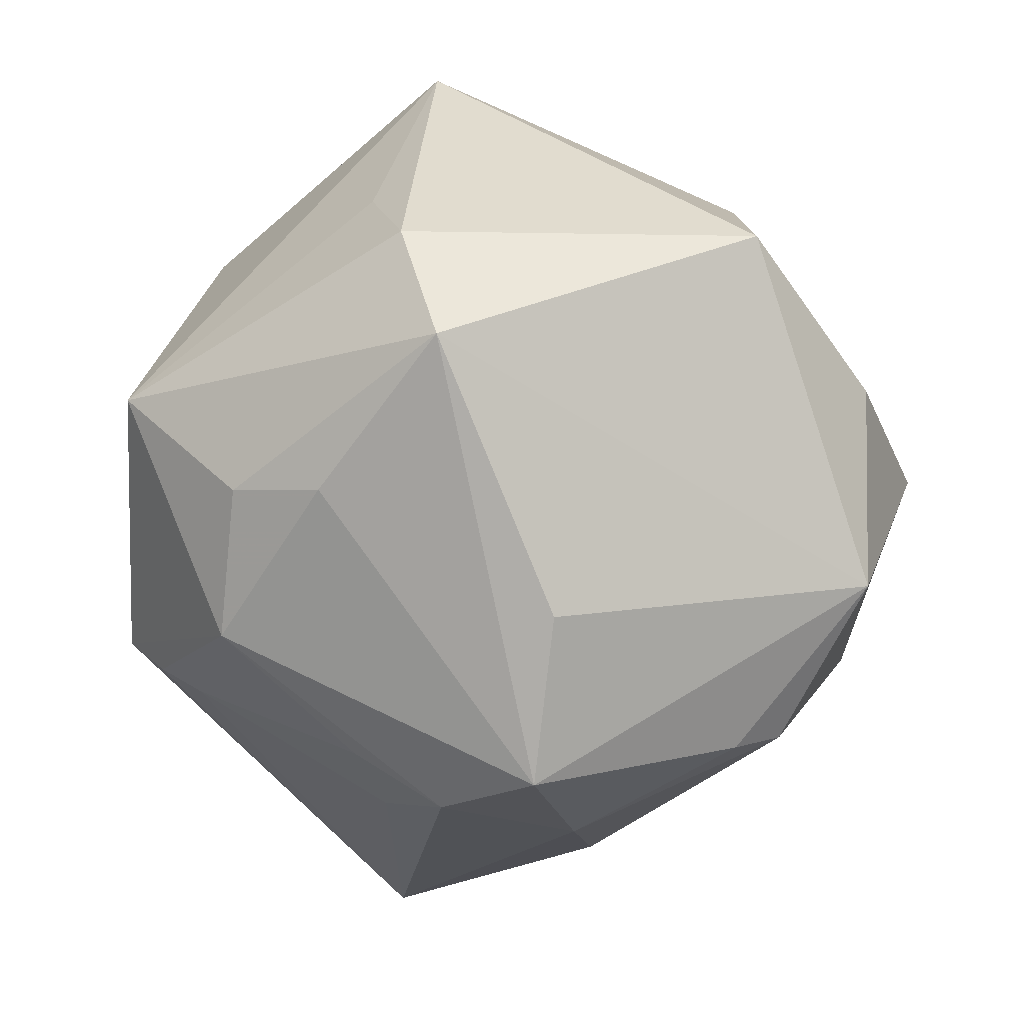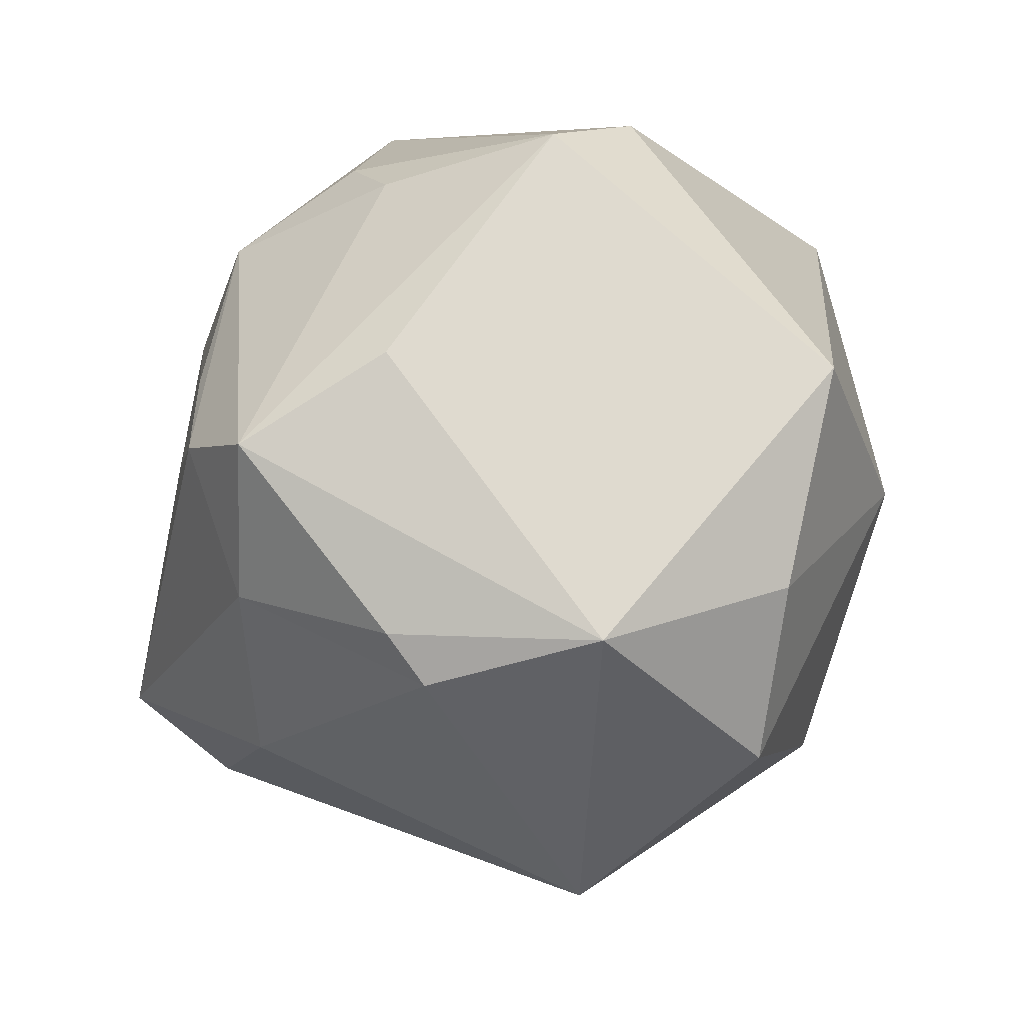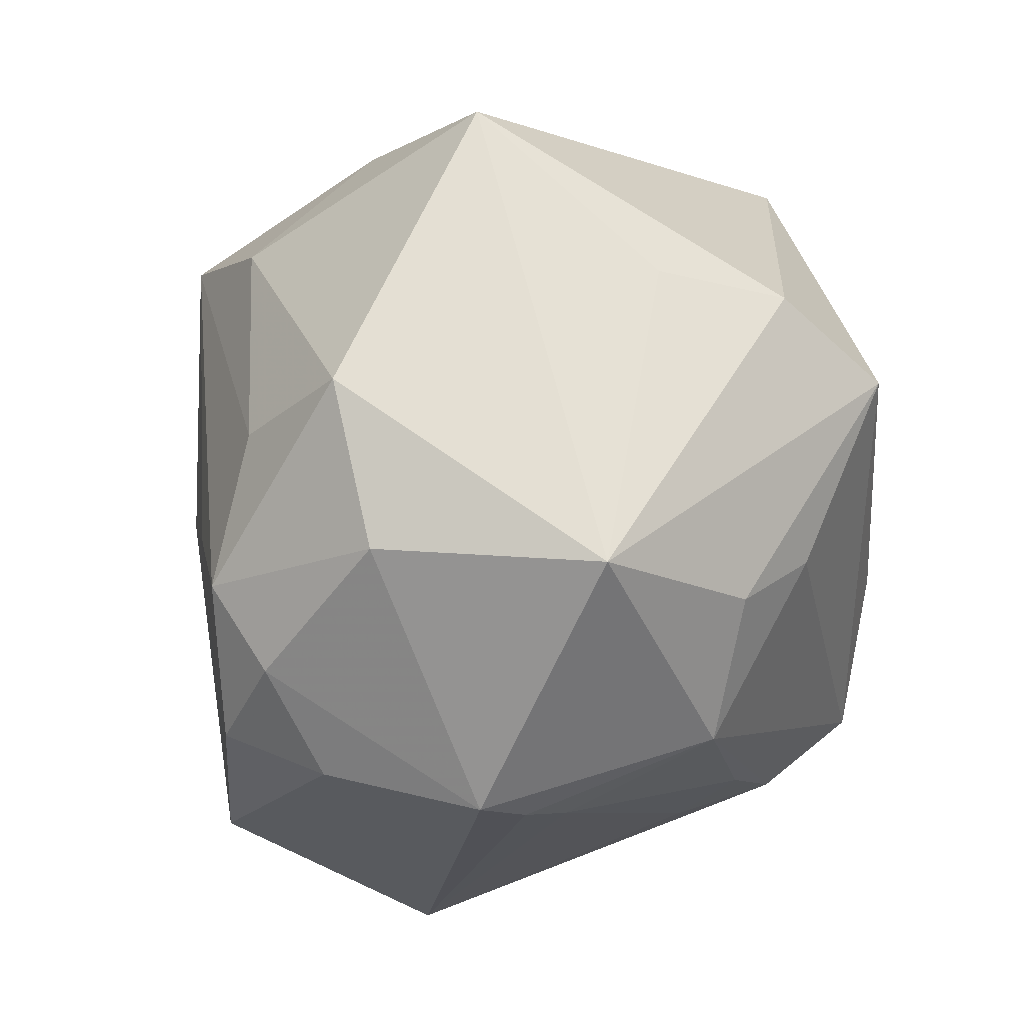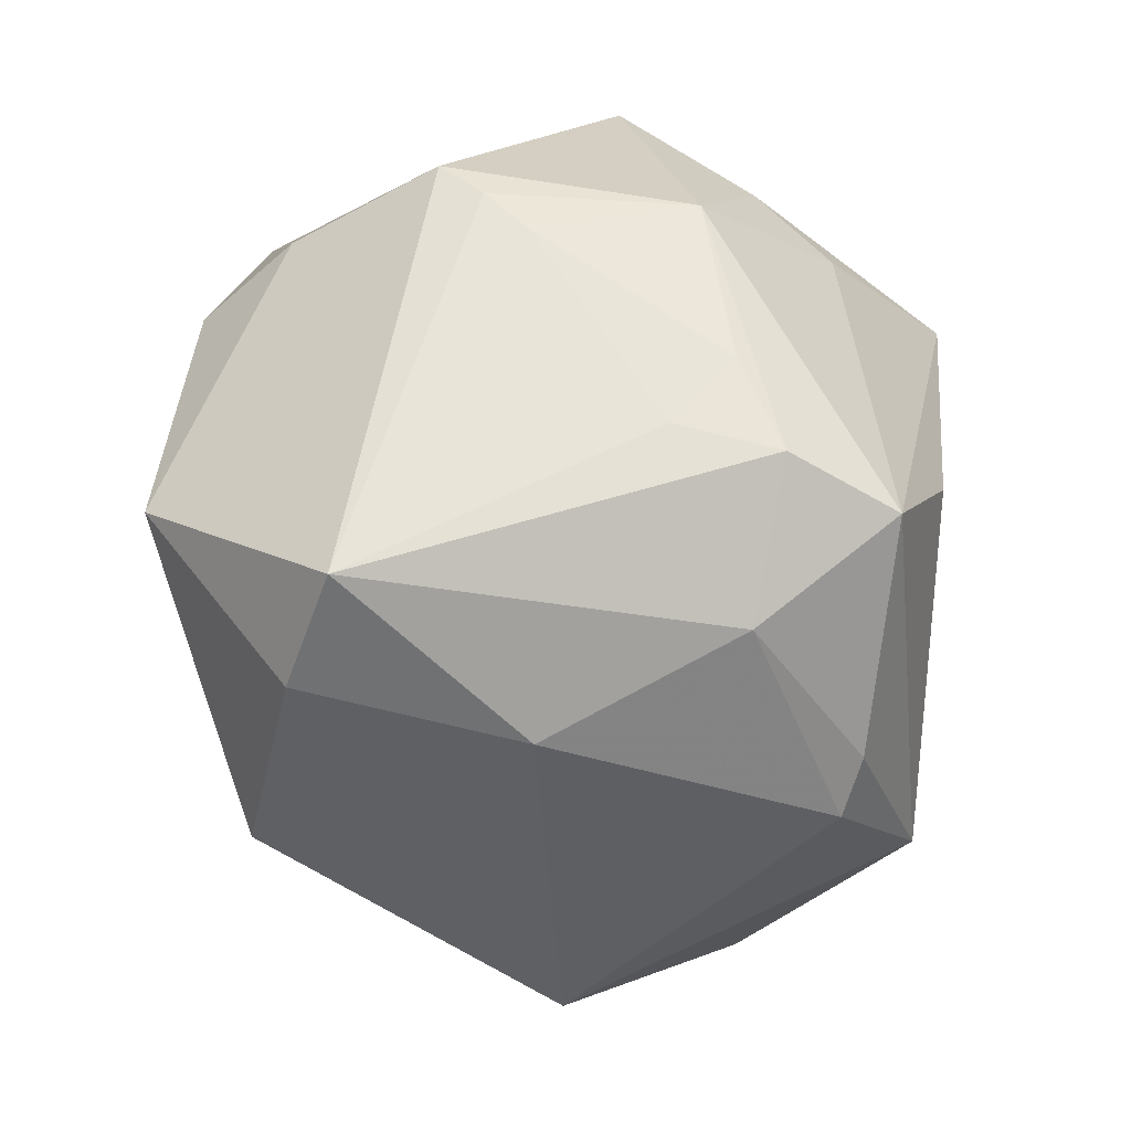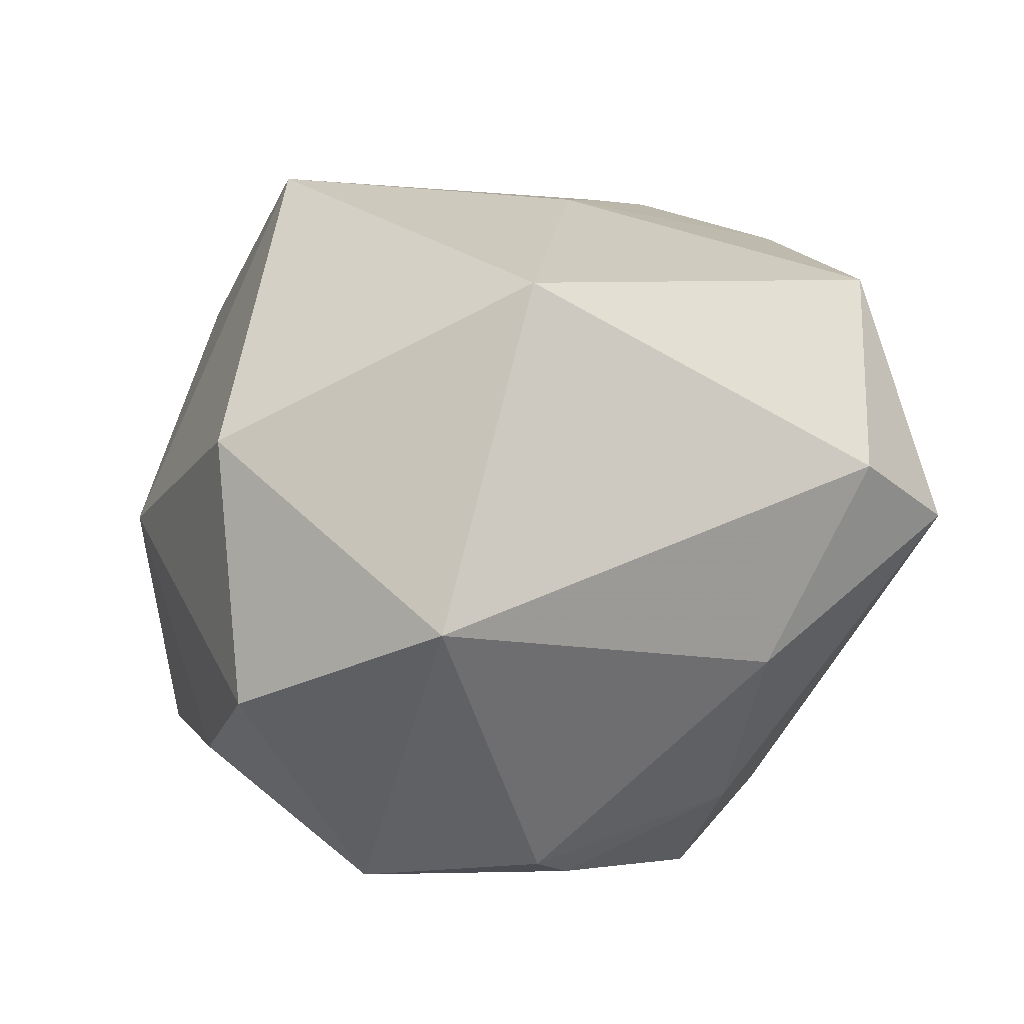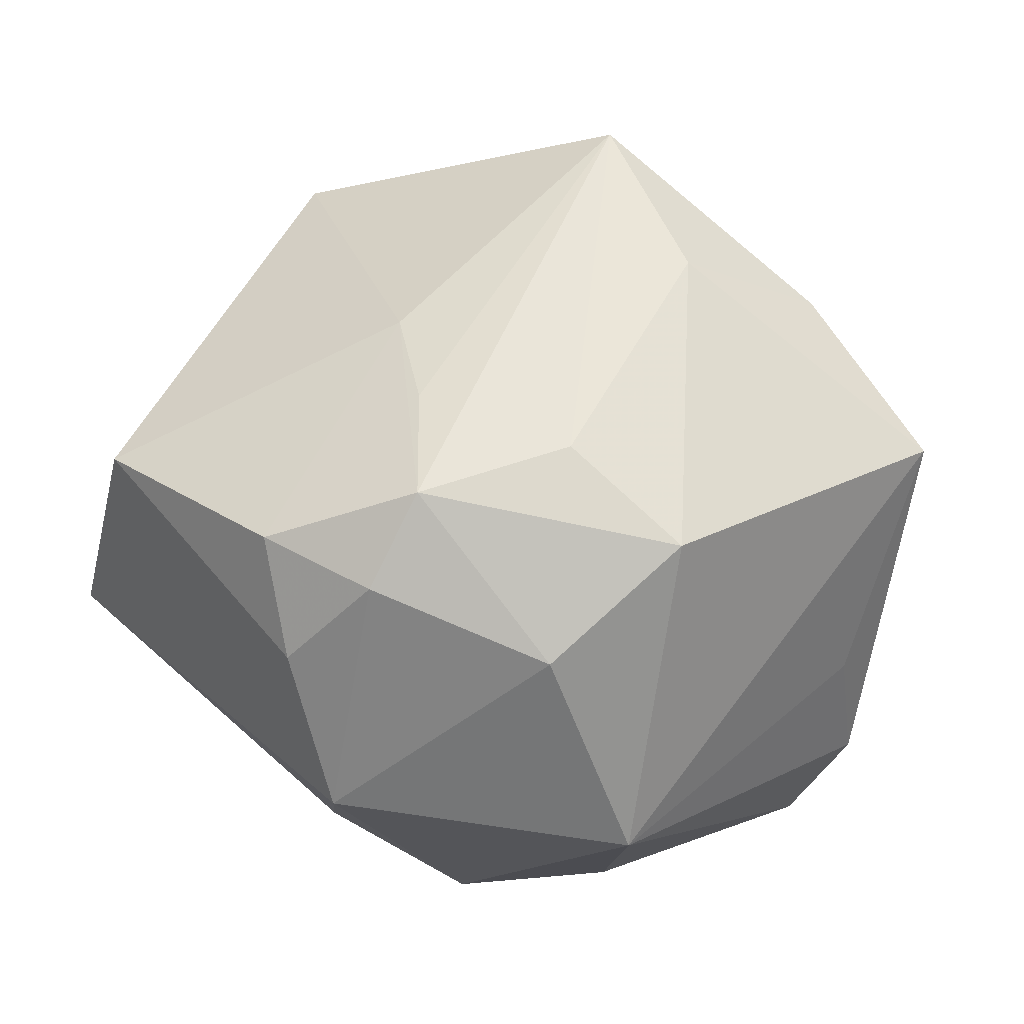
<metadata>
{"format":"obj","ext":"obj","renderer":"f3d","projection":"perspective","resolution":1024,"background":"white","views":[{"elev":-65.2,"azim":-126.2,"up":"+Z"},{"elev":-23.2,"azim":-150.5,"up":"+Y"},{"elev":79.5,"azim":112.8,"up":"+Y"},{"elev":-21.7,"azim":127.4,"up":"+Y"},{"elev":-70.7,"azim":17.4,"up":"+Y"},{"elev":31.2,"azim":153.8,"up":"+Z"}]}
</metadata>
<code>
v -0.0031 -0.02387 -0.02745
v 0.02991 0.02268 -0.008867
v -0.009774 -0.001401 0.03858
v -0.01956 0.02116 -0.02708
v 0.007401 0.02438 0.02296
v 0.03218 0.0149 0.01532
v -0.02709 0.0278 0.01549
v -0.03869 0.0001502 -0.01069
v -0.02513 -0.03069 0.0003964
v 0.02091 0.02231 0.02081
v -0.004876 -0.02785 -0.024
v 0.02856 0.01946 -0.01262
v 0.006122 -0.007886 -0.03749
v -0.02035 -0.02263 0.02185
v -0.01019 0.01304 0.03168
v 0.0261 0.02351 0.01323
v 0.01083 -0.02398 0.02762
v 0.01663 0.01344 0.02475
v 0.02128 -0.002216 -0.0257
v -0.02196 0.02702 -0.01631
v 0.001611 0.03388 0.01664
v 0.01591 0.01956 -0.02542
v 0.004338 0.02628 -0.02321
v 0.007722 0.03704 -0.01117
v 0.01389 0.03349 0.007909
v 0.01686 0.004125 -0.02927
v 0.02675 0.01597 -0.0158
v -0.01942 0.02891 -0.005196
v -0.03444 -0.002761 0.01139
v -0.001762 0.02102 -0.0271
v 0.03436 -0.02193 0.002033
v 0.02062 -0.02581 -0.01186
v 0.01268 -0.01739 -0.02739
v -0.03214 -0.01838 -0.007593
v 0.01516 -0.004304 -0.03263
v 0.03218 0.01908 0.005306
v -0.004557 -0.03964 0.004564
v 0.03943 -0.01608 -0.006641
v -0.02331 0.01352 0.02486
v 0.03885 -0.00551 0.01422
v -0.00669 -0.0006096 -0.03411
v 0.01453 0.004724 0.02745
v -0.02084 -0.02572 -0.02129
f 30 13 4
f 37 43 11
f 22 13 30
f 2 22 24
f 38 40 31
f 36 2 16
f 38 2 36
f 36 40 38
f 39 29 3
f 7 29 39
f 3 29 14
f 34 29 8
f 8 43 34
f 4 43 8
f 8 29 7
f 3 5 15
f 15 39 3
f 7 39 15
f 10 5 3
f 34 43 9
f 9 43 37
f 37 14 9
f 9 29 34
f 9 14 29
f 41 4 13
f 13 43 41
f 41 43 4
f 1 43 13
f 1 11 43
f 13 33 1
f 1 33 11
f 16 2 25
f 2 24 25
f 25 10 16
f 20 24 4
f 20 8 7
f 4 8 20
f 23 22 30
f 23 24 22
f 30 4 23
f 4 24 23
f 37 11 32
f 32 31 37
f 38 31 32
f 32 33 38
f 11 33 32
f 37 31 17
f 17 14 37
f 17 31 40
f 3 14 17
f 16 10 6
f 6 36 16
f 40 36 6
f 3 17 42
f 42 17 40
f 40 6 42
f 42 6 10
f 12 22 2
f 12 27 22
f 12 2 38
f 38 27 12
f 38 33 35
f 35 33 13
f 13 22 35
f 5 10 21
f 10 25 21
f 7 15 21
f 21 15 5
f 21 24 7
f 21 25 24
f 7 24 28
f 28 20 7
f 24 20 28
f 18 10 3
f 3 42 18
f 18 42 10
f 19 27 38
f 38 35 19
f 22 27 26
f 26 35 22
f 27 19 26
f 26 19 35

</code>
